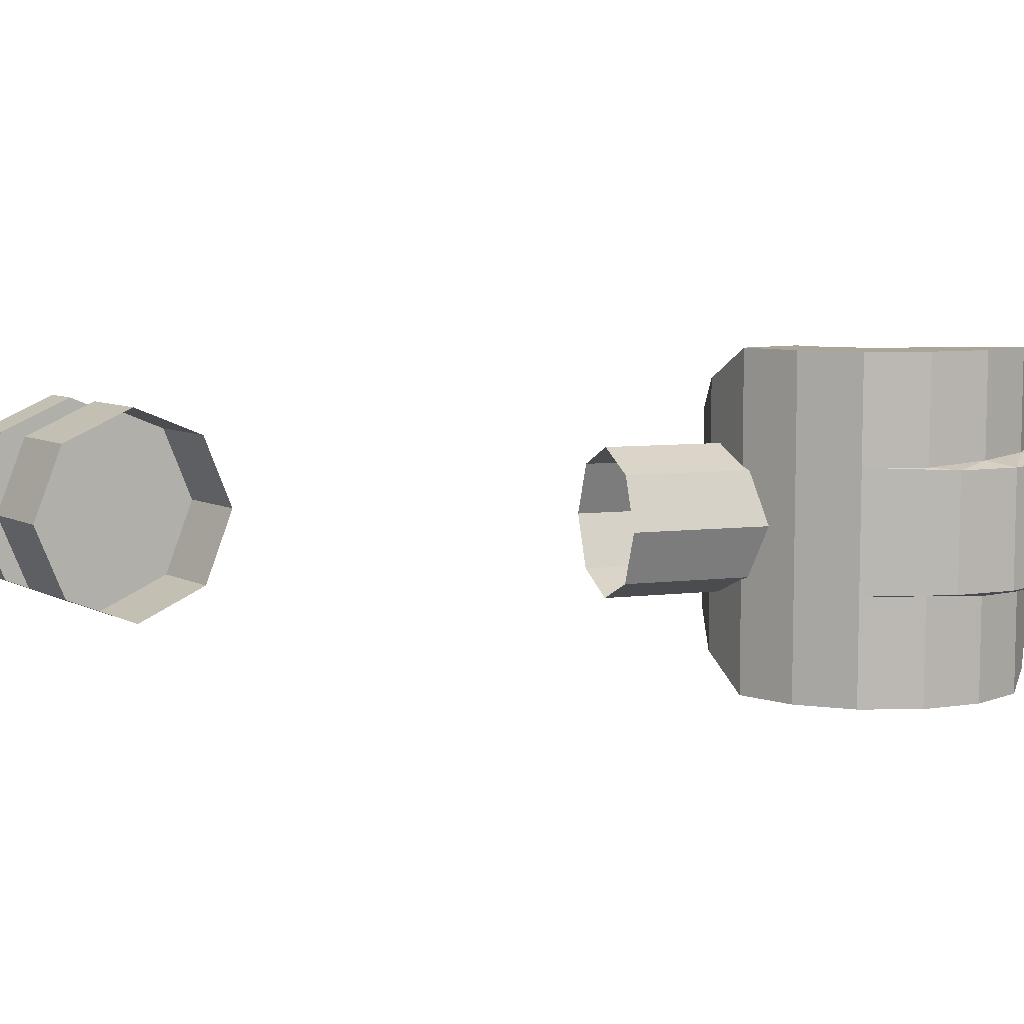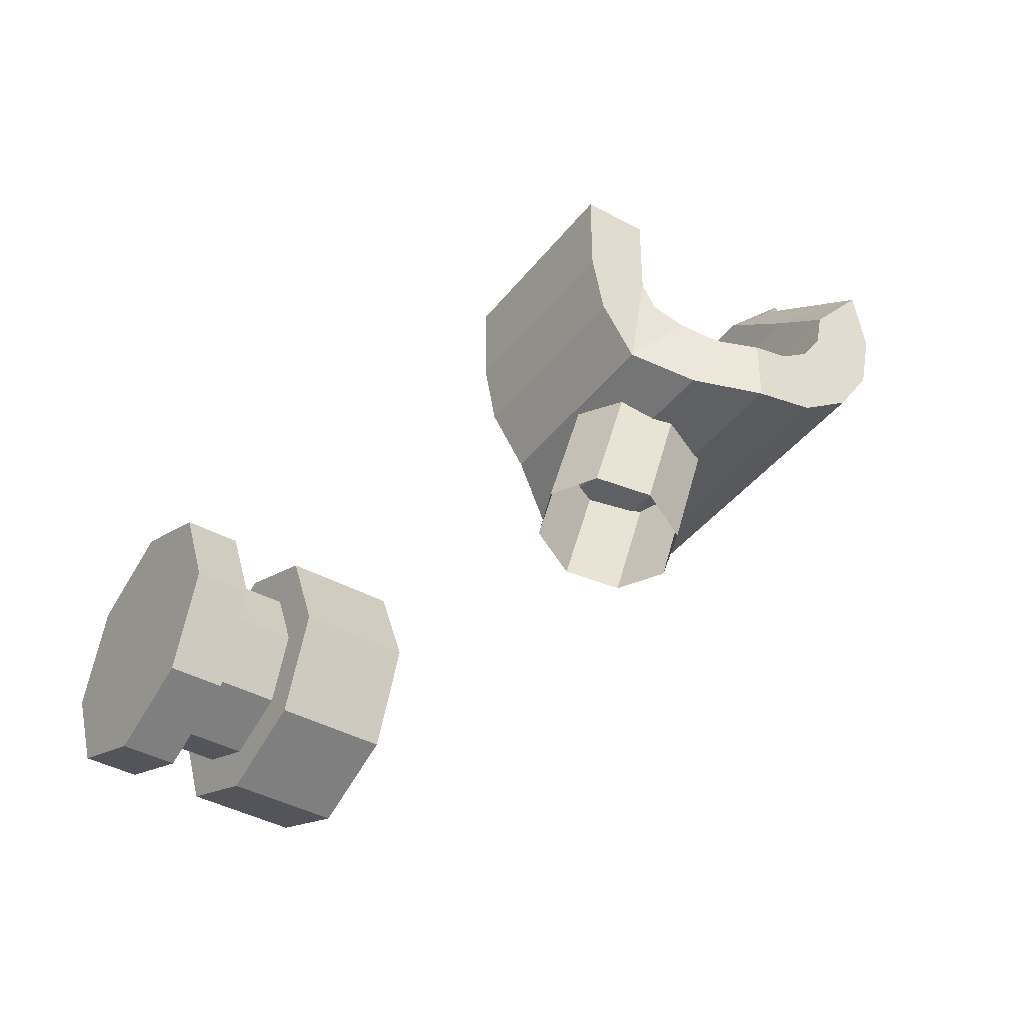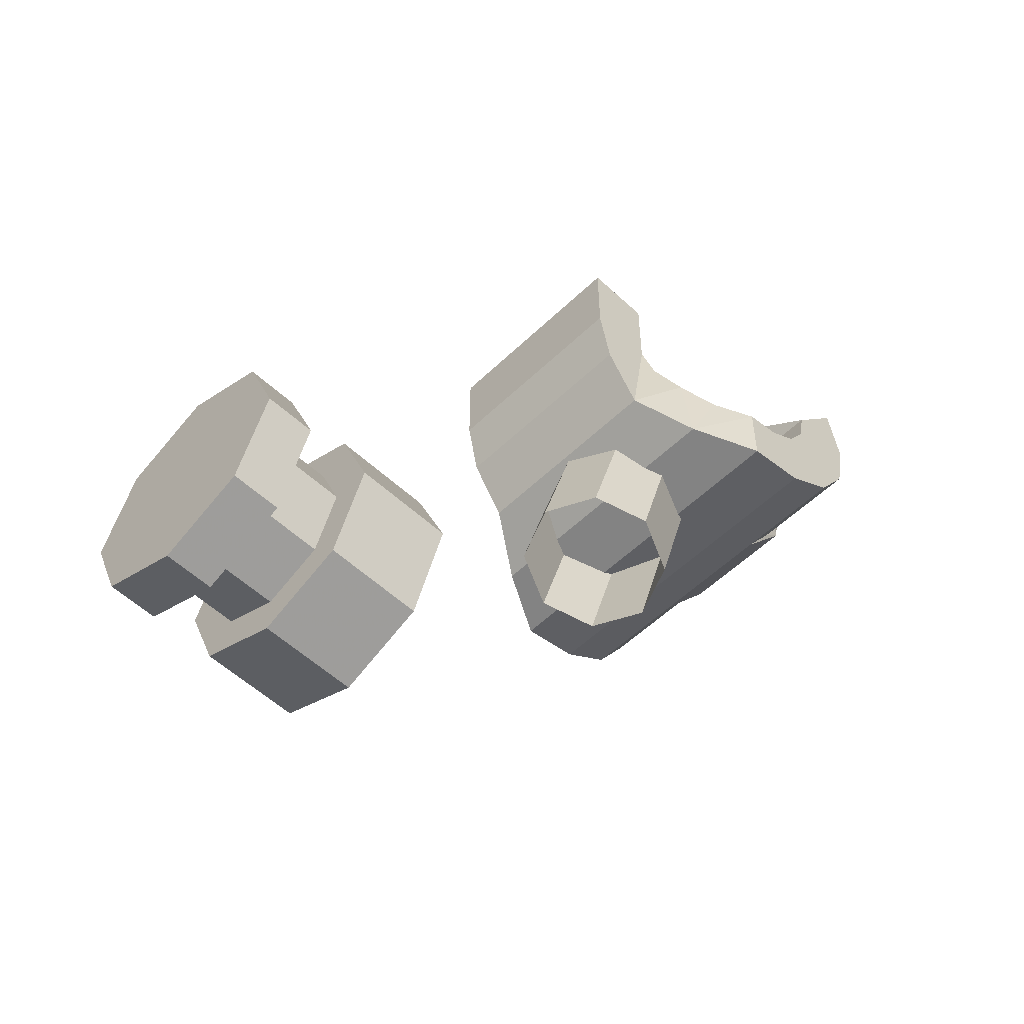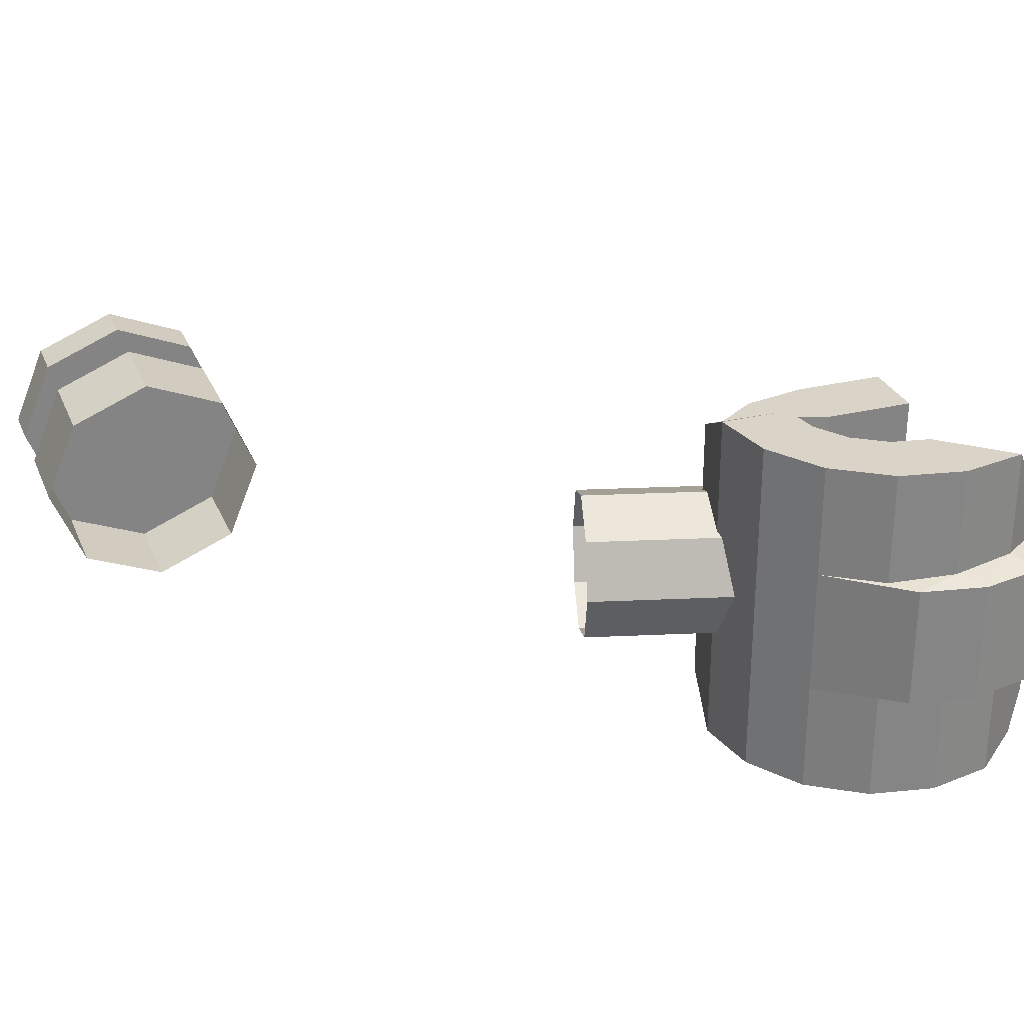
<metadata>
{"format":"obj","ext":"obj","renderer":"f3d","projection":"perspective","resolution":1024,"background":"white","views":[{"elev":7.4,"azim":54.8,"up":"+Z"},{"elev":-40.6,"azim":-33.9,"up":"+Y"},{"elev":-54.5,"azim":-44.5,"up":"+Y"},{"elev":28.6,"azim":70.1,"up":"+Z"}]}
</metadata>
<code>
v 1.208 1.138 0.1768
v 1.278 1.118 0
v 1.416 1.599 0
v 1.346 1.619 0.1768
v 1.038 1.187 0.25
v 1.208 1.138 0.1768
v 1.346 1.619 0.1768
v 1.176 1.667 0.25
v 0.8682 1.236 0.1768
v 1.038 1.187 0.25
v 1.176 1.667 0.25
v 1.006 1.716 0.1768
v 0.7978 1.256 0
v 0.8682 1.236 0.1768
v 1.006 1.716 0.1768
v 0.9356 1.736 0
v 0.8682 1.236 -0.1768
v 0.7978 1.256 0
v 0.9356 1.736 0
v 1.006 1.716 -0.1768
v 1.038 1.187 -0.25
v 0.8682 1.236 -0.1768
v 1.006 1.716 -0.1768
v 1.176 1.667 -0.25
v 1.208 1.138 -0.1768
v 1.038 1.187 -0.25
v 1.176 1.667 -0.25
v 1.346 1.619 -0.1768
v 1.278 1.118 0
v 1.208 1.138 -0.1768
v 1.346 1.619 -0.1768
v 1.416 1.599 0
v 0.975 2.4 0.35
v 0.975 2.4 -0.35
v 0.75 2.4 -0.35
v 0.75 2.4 0.35
v 0.75 2.4 0.35
v 0.75 2.4 -0.35
v 0.75 2.1 -0.35
v 0.75 2.1 0.35
v 0.975 2.4 -0.35
v 0.975 2.4 0.35
v 0.975 2.1 0.35
v 0.975 2.1 -0.35
v 0.975 2.4 0.35
v 0.75 2.4 0.35
v 0.75 2.1 0.35
v 0.975 2.1 0.35
v 0.75 2.4 -0.35
v 0.975 2.4 -0.35
v 0.975 2.1 -0.35
v 0.75 2.1 -0.35
v 1.3 1.775 -0.575
v 1.3 1.55 -0.575
v 1.09 1.592 -0.4625
v 1.09 1.592 -0.4625
v 1.176 1.8 -0.503
v 1.3 1.775 -0.575
v 0.9111 1.711 -0.35
v 0.9997 1.976 -0.3813
v 1.07 1.87 -0.442
v 1.07 1.87 -0.442
v 1.09 1.592 -0.4625
v 0.9111 1.711 -0.35
v 1.176 1.8 -0.503
v 1.09 1.592 -0.4625
v 1.07 1.87 -0.442
v 0.9111 1.711 -0.35
v 0.975 2.1 -0.35
v 0.9997 1.976 -0.3813
v 0.75 2.1 -0.35
v 0.975 2.1 -0.35
v 0.9111 1.711 -0.35
v 0.7919 1.89 -0.35
v 1.51 1.592 -0.575
v 1.3 1.55 -0.575
v 1.3 1.775 -0.575
v 1.424 1.8 -0.575
v 1.51 1.592 -0.575
v 1.424 1.8 -0.575
v 1.53 1.87 -0.575
v 1.689 1.711 -0.575
v 1.808 1.89 -0.575
v 1.689 1.711 -0.575
v 1.53 1.87 -0.575
v 1.6 1.976 -0.575
v 1.85 2.1 -0.575
v 1.808 1.89 -0.575
v 1.6 1.976 -0.575
v 1.625 2.1 -0.575
v 1.625 2.1 -0.575
v 1.6 2.224 -0.5437
v 1.808 2.31 -0.575
v 1.808 2.31 -0.575
v 1.6 2.224 -0.5437
v 1.722 2.439 -0.5164
v 1.722 2.439 -0.5164
v 1.6 2.224 -0.5437
v 1.563 2.28 -0.5164
v 1.563 2.28 -0.5164
v 1.53 2.33 -0.375
v 1.689 2.489 -0.375
v 1.722 2.439 -0.5164
v 1.625 2.1 -0.575
v 1.808 2.31 -0.575
v 1.85 2.1 -0.575
v 1.7 2.472 0.2364
v 1.53 2.33 0.2
v 1.6 2.224 0.3875
v 1.7 2.472 0.2364
v 1.6 2.224 0.3875
v 1.808 2.31 0.575
v 1.808 2.31 0.575
v 1.6 2.224 0.3875
v 1.625 2.1 0.575
v 1.3 1.55 0.575
v 1.3 1.775 0.575
v 1.09 1.592 0.4625
v 1.176 1.8 0.503
v 1.09 1.592 0.4625
v 1.3 1.775 0.575
v 0.9997 1.976 0.3813
v 0.9111 1.711 0.35
v 1.07 1.87 0.442
v 1.09 1.592 0.4625
v 1.07 1.87 0.442
v 0.9111 1.711 0.35
v 1.09 1.592 0.4625
v 1.176 1.8 0.503
v 1.07 1.87 0.442
v 0.975 2.1 0.35
v 0.9111 1.711 0.35
v 0.9997 1.976 0.3813
v 0.75 2.1 0.35
v 0.7919 1.89 0.35
v 0.9111 1.711 0.35
v 0.975 2.1 0.35
v 1.3 1.775 0.575
v 1.3 1.55 0.575
v 1.51 1.592 0.575
v 1.424 1.8 0.575
v 1.53 1.87 0.575
v 1.424 1.8 0.575
v 1.51 1.592 0.575
v 1.689 1.711 0.575
v 1.53 1.87 0.575
v 1.689 1.711 0.575
v 1.808 1.89 0.575
v 1.6 1.976 0.575
v 1.6 1.976 0.575
v 1.808 1.89 0.575
v 1.85 2.1 0.575
v 1.625 2.1 0.575
v 1.808 2.31 0.575
v 1.625 2.1 0.575
v 1.85 2.1 0.575
v 0.975 2.1 0.35
v 0.9997 1.976 0.3813
v 0.9997 1.976 -0.3813
v 0.975 2.1 -0.35
v 1.424 1.8 0.575
v 1.424 1.8 -0.575
v 1.3 1.775 -0.575
v 1.3 1.775 0.575
v 1.3 1.775 0.575
v 1.3 1.775 -0.575
v 1.176 1.8 -0.503
v 1.176 1.8 0.503
v 1.176 1.8 0.503
v 1.176 1.8 -0.503
v 1.07 1.87 -0.442
v 1.07 1.87 0.442
v 1.07 1.87 0.442
v 1.07 1.87 -0.442
v 0.9997 1.976 -0.3813
v 0.9997 1.976 0.3813
v 1.625 2.1 0.575
v 1.625 2.1 -0.575
v 1.6 1.976 -0.575
v 1.6 1.976 0.575
v 1.6 1.976 0.575
v 1.6 1.976 -0.575
v 1.53 1.87 -0.575
v 1.53 1.87 0.575
v 1.53 1.87 0.575
v 1.53 1.87 -0.575
v 1.424 1.8 -0.575
v 1.424 1.8 0.575
v 0.7919 1.89 -0.35
v 0.9111 1.711 -0.35
v 0.9111 1.711 0.35
v 0.7919 1.89 0.35
v 0.75 2.1 -0.35
v 0.7919 1.89 -0.35
v 0.7919 1.89 0.35
v 0.75 2.1 0.35
v 1.3 1.55 -0.575
v 1.51 1.592 -0.575
v 1.51 1.592 0.575
v 1.3 1.55 0.575
v 1.09 1.592 -0.4625
v 1.3 1.55 -0.575
v 1.3 1.55 0.575
v 1.09 1.592 0.4625
v 0.9111 1.711 -0.35
v 1.09 1.592 -0.4625
v 1.09 1.592 0.4625
v 0.9111 1.711 0.35
v 1.808 1.89 0.2072
v 1.689 1.711 0.2072
v 1.879 1.96 0.2
v 1.808 1.89 0.2072
v 1.879 1.96 0.2
v 1.85 2.1 0.2206
v 1.85 2.1 0.2206
v 1.879 1.96 0.2
v 1.921 2.171 0.2
v 1.85 2.1 0.2206
v 1.921 2.171 0.2
v 1.808 2.31 0.2308
v 1.808 2.31 0.2308
v 1.921 2.171 0.2
v 1.879 2.381 0.2
v 1.808 2.31 0.2308
v 1.879 2.381 0.2
v 1.7 2.472 0.2364
v 1.7 2.472 0.2364
v 1.879 2.381 0.2
v 1.76 2.56 0.2
v 1.689 1.711 -0.2072
v 1.808 1.89 -0.2072
v 1.879 1.96 -0.2
v 1.879 1.96 -0.2
v 1.808 1.89 -0.2072
v 1.85 2.1 -0.2206
v 1.879 1.96 -0.2
v 1.85 2.1 -0.2206
v 1.921 2.171 -0.2
v 1.921 2.171 -0.2
v 1.85 2.1 -0.2206
v 1.808 2.31 -0.2308
v 1.921 2.171 -0.2
v 1.808 2.31 -0.2308
v 1.879 2.381 -0.2
v 1.879 2.381 -0.2
v 1.808 2.31 -0.2308
v 1.689 2.489 -0.2364
v 1.879 2.381 -0.2
v 1.689 2.489 -0.2364
v 1.76 2.56 -0.2
v 1.921 2.171 -0.2
v 1.921 2.171 0.2
v 1.879 1.96 0.2
v 1.879 1.96 -0.2
v 1.879 1.96 -0.2
v 1.879 1.96 0.2
v 1.689 1.711 0.2072
v 1.689 1.711 -0.2072
v 1.76 2.56 -0.2
v 1.76 2.56 0.2
v 1.879 2.381 0.2
v 1.879 2.381 -0.2
v 1.879 2.381 -0.2
v 1.879 2.381 0.2
v 1.921 2.171 0.2
v 1.921 2.171 -0.2
v 1.808 2.31 0.2308
v 1.7 2.472 0.2364
v 1.808 2.31 0.575
v 1.85 2.1 0.2206
v 1.808 2.31 0.2308
v 1.808 2.31 0.575
v 1.85 2.1 0.575
v 1.85 2.1 0.2206
v 1.85 2.1 0.575
v 1.808 1.89 0.575
v 1.808 1.89 0.2072
v 1.689 1.711 0.2072
v 1.808 1.89 0.2072
v 1.808 1.89 0.575
v 1.689 1.711 0.575
v 1.689 1.711 -0.2072
v 1.689 1.711 -0.575
v 1.808 1.89 -0.575
v 1.808 1.89 -0.2072
v 1.808 1.89 -0.2072
v 1.808 1.89 -0.575
v 1.85 2.1 -0.575
v 1.85 2.1 -0.2206
v 1.85 2.1 -0.2206
v 1.85 2.1 -0.575
v 1.808 2.31 -0.575
v 1.808 2.31 -0.2308
v 1.808 2.31 -0.2308
v 1.808 2.31 -0.575
v 1.689 2.489 -0.375
v 1.689 2.489 -0.2364
v 1.722 2.439 -0.5164
v 1.689 2.489 -0.375
v 1.808 2.31 -0.575
v 1.51 1.592 -0.575
v 1.689 1.711 -0.2072
v 1.689 1.711 0.2072
v 1.51 1.592 0.575
v 1.51 1.592 -0.575
v 1.689 1.711 -0.575
v 1.689 1.711 -0.2072
v 1.51 1.592 0.575
v 1.689 1.711 0.2072
v 1.689 1.711 0.575
v 1.53 2.33 0.2
v 1.7 2.472 0.2364
v 1.76 2.56 0.2
v 1.76 2.56 -0.2
v 1.689 2.489 -0.2364
v 1.53 2.33 0.2
v 1.76 2.56 0.2
v 1.53 2.33 -0.375
v 1.53 2.33 0.2
v 1.689 2.489 -0.2364
v 1.689 2.489 -0.375
v 1.625 2.1 0.575
v 1.6 2.224 0.3875
v 1.6 2.224 -0.5437
v 1.625 2.1 -0.575
v 1.6 2.224 0.3875
v 1.53 2.33 0.2
v 1.563 2.28 -0.5164
v 1.6 2.224 -0.5437
v 1.53 2.33 0.2
v 1.53 2.33 -0.375
v 1.563 2.28 -0.5164
v -0.3 0 0
v -0.3 0.3667 0
v -0.3 0.2593 0.2593
v -0.3 0 0
v -0.3 0.2593 0.2593
v -0.3 0 0.3667
v -0.3 0 0
v -0.3 0 0.3667
v -0.3 -0.2593 0.2593
v -0.3 0 0
v -0.3 -0.2593 0.2593
v -0.3 -0.3667 0
v -0.3 0 0
v -0.3 -0.3667 0
v -0.3 -0.2593 -0.2593
v -0.3 0 0
v -0.3 -0.2593 -0.2593
v -0.3 0 -0.3667
v -0.3 0 0
v -0.3 0 -0.3667
v -0.3 0.2593 -0.2593
v -0.3 0 0
v -0.3 0.2593 -0.2593
v -0.3 0.3667 0
v -0.3 0.2593 0.2593
v -0.3 0.3667 0
v 0 0.3667 0
v 0 0.2593 0.2593
v -0.3 0 0.3667
v -0.3 0.2593 0.2593
v 0 0.2593 0.2593
v 0 0 0.3667
v -0.3 -0.2593 0.2593
v -0.3 0 0.3667
v 0 0 0.3667
v 0 -0.2593 0.2593
v -0.3 -0.3667 0
v -0.3 -0.2593 0.2593
v 0 -0.2593 0.2593
v 0 -0.3667 0
v -0.3 -0.2593 -0.2593
v -0.3 -0.3667 0
v 0 -0.3667 0
v 0 -0.2593 -0.2593
v -0.3 0 -0.3667
v -0.3 -0.2593 -0.2593
v 0 -0.2593 -0.2593
v 0 0 -0.3667
v -0.3 0.2593 -0.2593
v -0.3 0 -0.3667
v 0 0 -0.3667
v 0 0.2593 -0.2593
v -0.3 0.3667 0
v -0.3 0.2593 -0.2593
v 0 0.2593 -0.2593
v 0 0.3667 0
v -0.3 0.1768 0.1768
v -0.3 0.25 0
v -0.5 0.25 0
v -0.5 0.1768 0.1768
v -0.3 0 0.25
v -0.3 0.1768 0.1768
v -0.5 0.1768 0.1768
v -0.5 0 0.25
v -0.3 -0.1768 0.1768
v -0.3 0 0.25
v -0.5 0 0.25
v -0.5 -0.1768 0.1768
v -0.3 -0.25 0
v -0.3 -0.1768 0.1768
v -0.5 -0.1768 0.1768
v -0.5 -0.25 0
v -0.3 -0.1768 -0.1768
v -0.3 -0.25 0
v -0.5 -0.25 0
v -0.5 -0.1768 -0.1768
v -0.3 0 -0.25
v -0.3 -0.1768 -0.1768
v -0.5 -0.1768 -0.1768
v -0.5 0 -0.25
v -0.3 0.1768 -0.1768
v -0.3 0 -0.25
v -0.5 0 -0.25
v -0.5 0.1768 -0.1768
v -0.3 0.25 0
v -0.3 0.1768 -0.1768
v -0.5 0.1768 -0.1768
v -0.5 0.25 0
v -0.5 0 0
v -0.5 0.3667 0
v -0.5 0.2593 0.2593
v -0.5 0 0
v -0.5 0.2593 0.2593
v -0.5 0 0.3667
v -0.5 0 0
v -0.5 0 0.3667
v -0.5 -0.2593 0.2593
v -0.5 0 0
v -0.5 -0.2593 0.2593
v -0.5 -0.3667 0
v -0.5 0 0
v -0.5 -0.3667 0
v -0.5 -0.2593 -0.2593
v -0.5 0 0
v -0.5 -0.2593 -0.2593
v -0.5 0 -0.3667
v -0.5 0 0
v -0.5 0 -0.3667
v -0.5 0.2593 -0.2593
v -0.5 0 0
v -0.5 0.2593 -0.2593
v -0.5 0.3667 0
v -0.5 0.2593 0.2593
v -0.5 0.3667 0
v -0.65 0.3667 0
v -0.65 0.2593 0.2593
v -0.5 0 0.3667
v -0.5 0.2593 0.2593
v -0.65 0.2593 0.2593
v -0.65 0 0.3667
v -0.5 -0.2593 0.2593
v -0.5 0 0.3667
v -0.65 0 0.3667
v -0.65 -0.2593 0.2593
v -0.5 -0.3667 0
v -0.5 -0.2593 0.2593
v -0.65 -0.2593 0.2593
v -0.65 -0.3667 0
v -0.5 -0.2593 -0.2593
v -0.5 -0.3667 0
v -0.65 -0.3667 0
v -0.65 -0.2593 -0.2593
v -0.5 0 -0.3667
v -0.5 -0.2593 -0.2593
v -0.65 -0.2593 -0.2593
v -0.65 0 -0.3667
v -0.5 0.2593 -0.2593
v -0.5 0 -0.3667
v -0.65 0 -0.3667
v -0.65 0.2593 -0.2593
v -0.5 0.3667 0
v -0.5 0.2593 -0.2593
v -0.65 0.2593 -0.2593
v -0.65 0.3667 0
v -0.65 0 0
v -0.65 0.3667 0
v -0.65 0.2593 0.2593
v -0.65 0 0
v -0.65 0.2593 0.2593
v -0.65 0 0.3667
v -0.65 0 0
v -0.65 0 0.3667
v -0.65 -0.2593 0.2593
v -0.65 0 0
v -0.65 -0.2593 0.2593
v -0.65 -0.3667 0
v -0.65 0 0
v -0.65 -0.3667 0
v -0.65 -0.2593 -0.2593
v -0.65 0 0
v -0.65 -0.2593 -0.2593
v -0.65 0 -0.3667
v -0.65 0 0
v -0.65 0 -0.3667
v -0.65 0.2593 -0.2593
v -0.65 0 0
v -0.65 0.2593 -0.2593
v -0.65 0.3667 0
g mesh7142759
f 1 2 3
f 3 4 1
f 5 6 7
f 7 8 5
f 9 10 11
f 11 12 9
f 13 14 15
f 15 16 13
f 17 18 19
f 19 20 17
f 21 22 23
f 23 24 21
f 25 26 27
f 27 28 25
f 29 30 31
f 31 32 29
g mesh7142761
f 33 34 35
f 35 36 33
g mesh7142762
f 37 38 39
f 39 40 37
g mesh7142763
f 41 42 43
f 43 44 41
g mesh7142764
f 45 46 47
f 47 48 45
f 49 50 51
f 51 52 49
f 53 54 55
f 56 57 58
f 59 60 61
f 62 63 64
f 65 66 67
f 68 69 70
f 71 72 73
f 73 74 71
f 75 76 77
f 77 78 75
f 79 80 81
f 81 82 79
f 83 84 85
f 85 86 83
f 87 88 89
f 89 90 87
f 91 92 93
f 94 95 96
f 97 98 99
f 100 101 102
f 102 103 100
f 104 105 106
f 107 108 109
f 110 111 112
f 113 114 115
f 116 117 118
f 119 120 121
f 122 123 124
f 125 126 127
f 128 129 130
f 131 132 133
f 134 135 136
f 136 137 134
f 138 139 140
f 140 141 138
f 142 143 144
f 144 145 142
f 146 147 148
f 148 149 146
f 150 151 152
f 152 153 150
f 154 155 156
f 157 158 159
f 159 160 157
f 161 162 163
f 163 164 161
f 165 166 167
f 167 168 165
f 169 170 171
f 171 172 169
f 173 174 175
f 175 176 173
f 177 178 179
f 179 180 177
f 181 182 183
f 183 184 181
f 185 186 187
f 187 188 185
f 189 190 191
f 191 192 189
f 193 194 195
f 195 196 193
f 197 198 199
f 199 200 197
f 201 202 203
f 203 204 201
f 205 206 207
f 207 208 205
f 209 210 211
f 212 213 214
f 215 216 217
f 218 219 220
f 221 222 223
f 224 225 226
f 227 228 229
f 230 231 232
f 233 234 235
f 236 237 238
f 239 240 241
f 242 243 244
f 245 246 247
f 248 249 250
f 251 252 253
f 253 254 251
f 255 256 257
f 257 258 255
f 259 260 261
f 261 262 259
f 263 264 265
f 265 266 263
f 267 268 269
f 270 271 272
f 272 273 270
f 274 275 276
f 276 277 274
f 278 279 280
f 280 281 278
f 282 283 284
f 284 285 282
f 286 287 288
f 288 289 286
f 290 291 292
f 292 293 290
f 294 295 296
f 296 297 294
f 298 299 300
f 301 302 303
f 303 304 301
f 305 306 307
f 308 309 310
f 311 312 313
f 314 315 316
f 316 317 314
f 318 319 320
f 320 321 318
f 322 323 324
f 324 325 322
f 326 327 328
f 328 329 326
f 330 331 332
g mesh7142766
f 333 335 334
f 336 338 337
f 339 341 340
f 342 344 343
f 345 347 346
f 348 350 349
f 351 353 352
f 354 356 355
g mesh7142770
f 357 359 358
f 359 357 360
f 361 363 362
f 363 361 364
f 365 367 366
f 367 365 368
f 369 371 370
f 371 369 372
f 373 375 374
f 375 373 376
f 377 379 378
f 379 377 380
f 381 383 382
f 383 381 384
f 385 387 386
f 387 385 388
g mesh7142776
f 389 390 391
f 391 392 389
f 393 394 395
f 395 396 393
f 397 398 399
f 399 400 397
f 401 402 403
f 403 404 401
f 405 406 407
f 407 408 405
f 409 410 411
f 411 412 409
f 413 414 415
f 415 416 413
f 417 418 419
f 419 420 417
g mesh7142783
f 421 422 423
f 424 425 426
f 427 428 429
f 430 431 432
f 433 434 435
f 436 437 438
f 439 440 441
f 442 443 444
g mesh7142785
f 445 446 447
f 447 448 445
f 449 450 451
f 451 452 449
f 453 454 455
f 455 456 453
f 457 458 459
f 459 460 457
f 461 462 463
f 463 464 461
f 465 466 467
f 467 468 465
f 469 470 471
f 471 472 469
f 473 474 475
f 475 476 473
g mesh7142788
f 477 479 478
f 480 482 481
f 483 485 484
f 486 488 487
f 489 491 490
f 492 494 493
f 495 497 496
f 498 500 499

</code>
